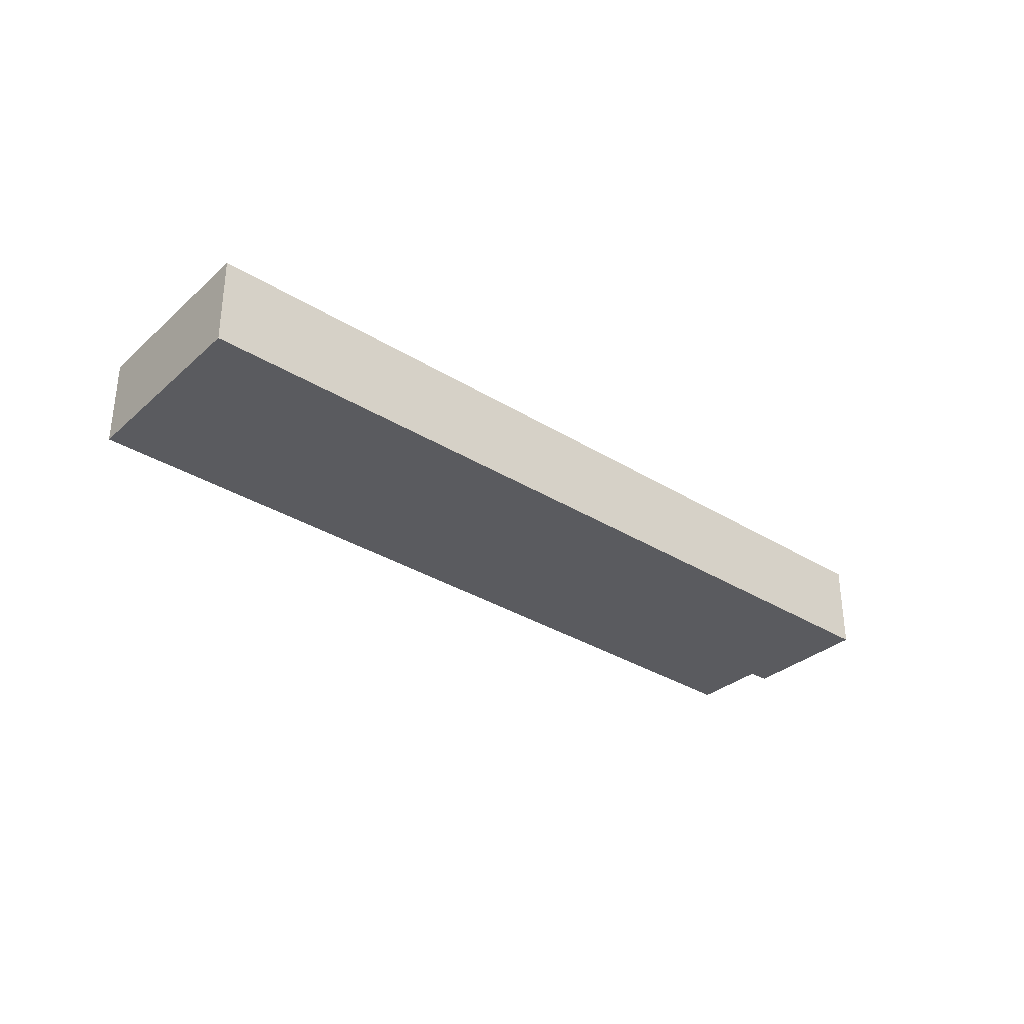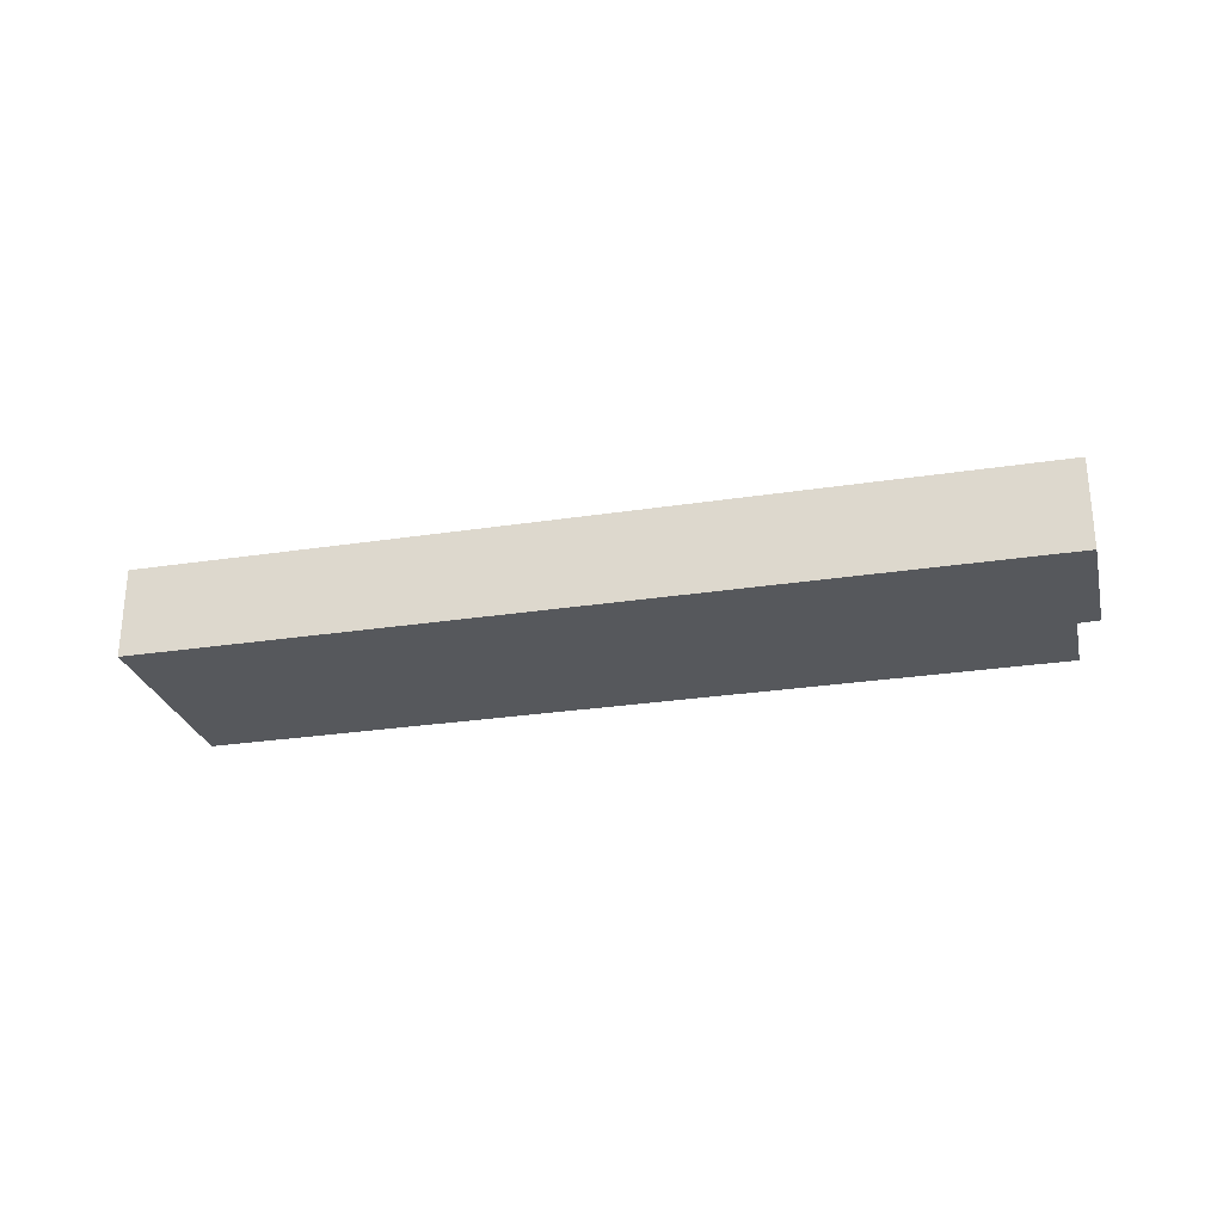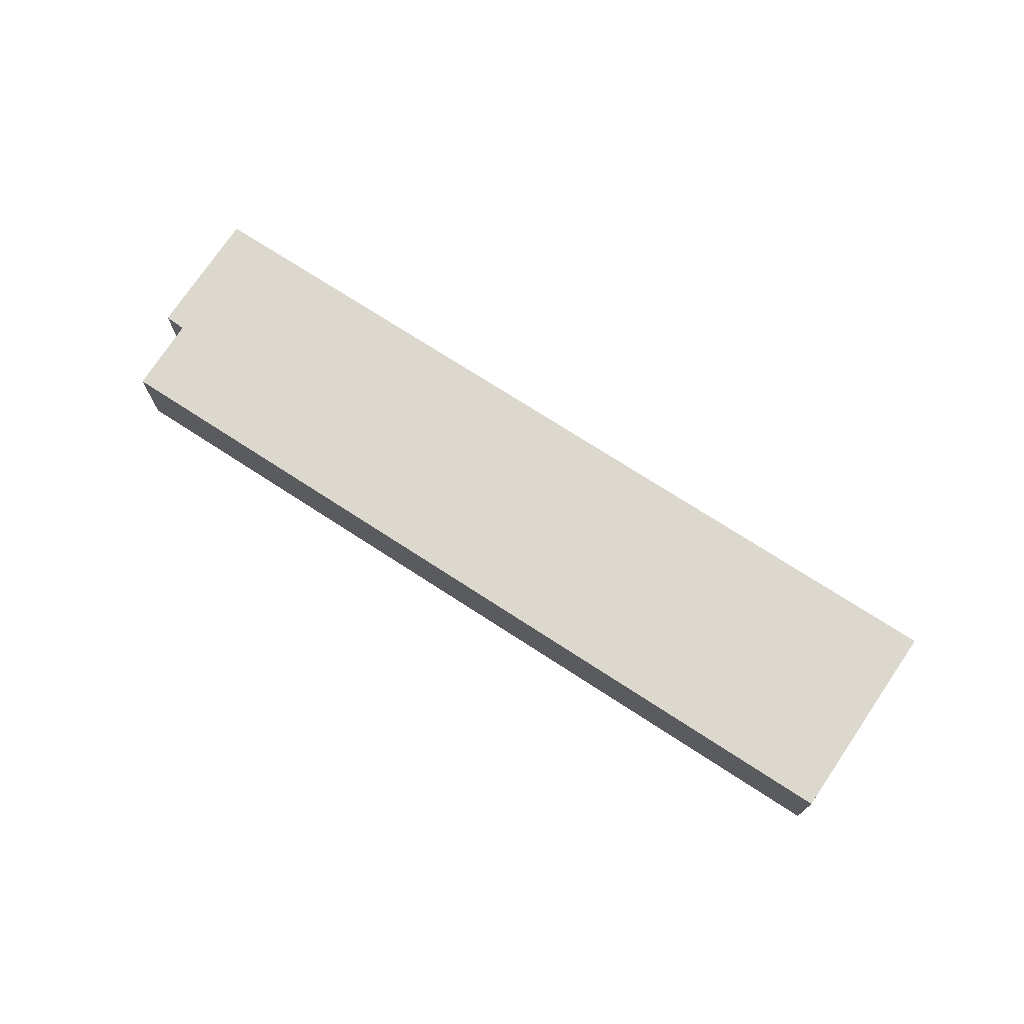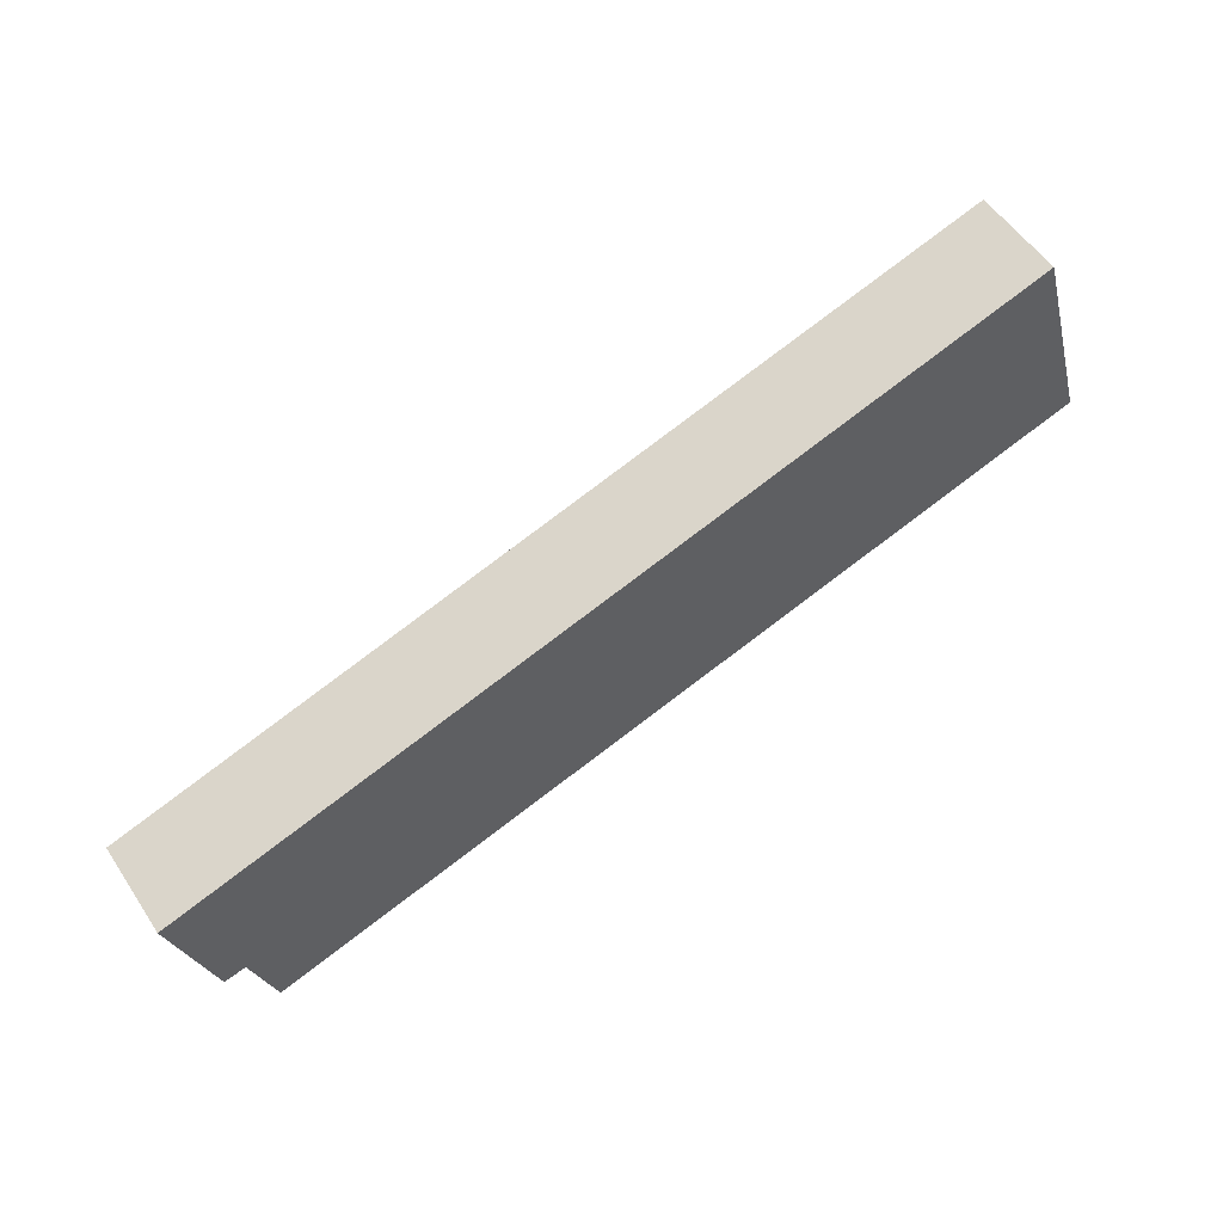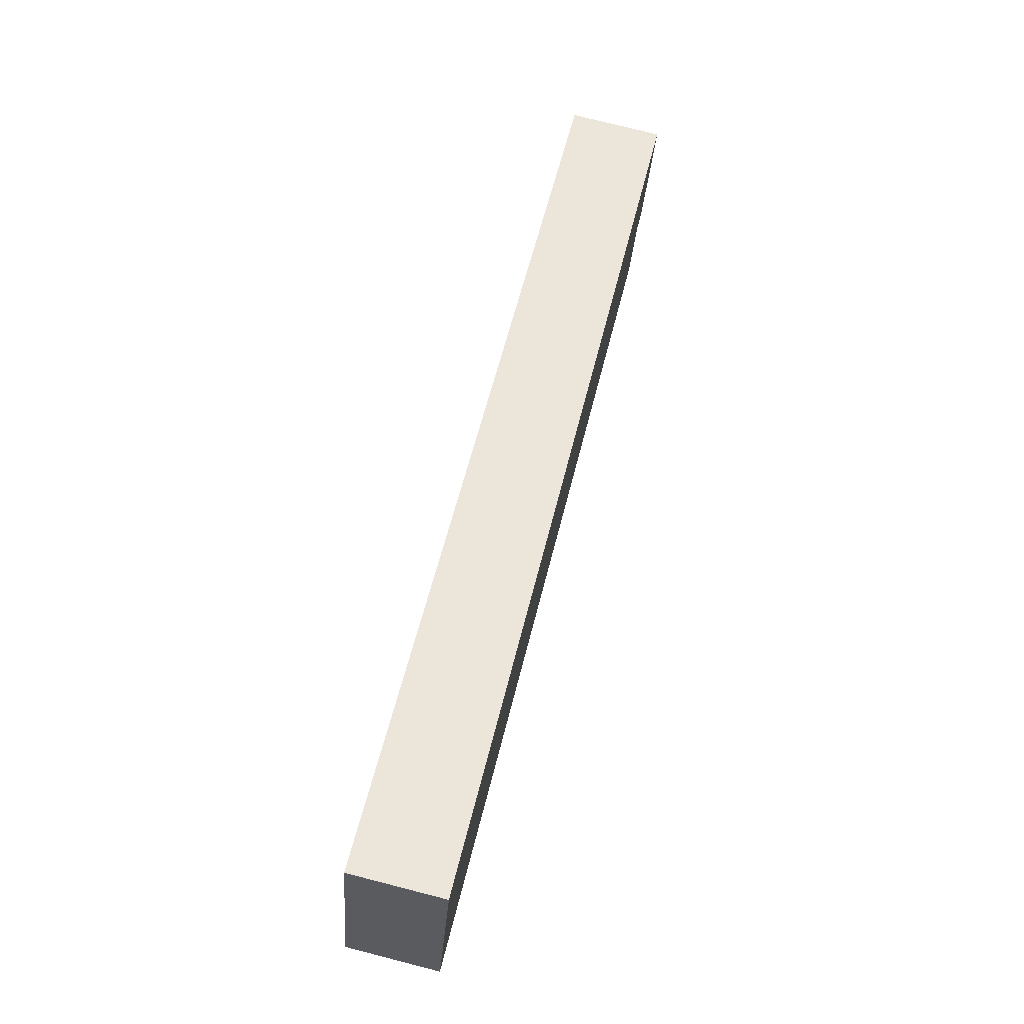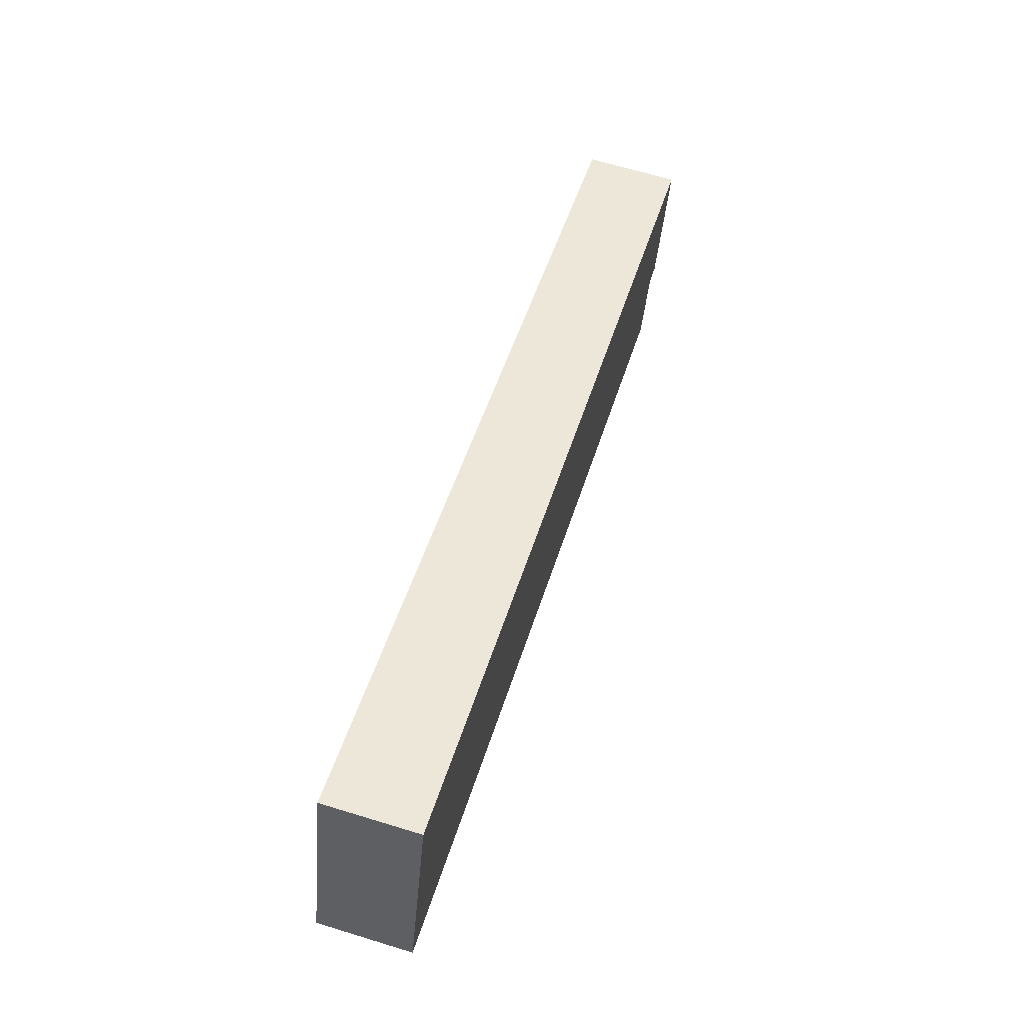
<metadata>
{"format":"obj","ext":"obj","renderer":"f3d","projection":"perspective","resolution":1024,"background":"white","views":[{"elev":-33.0,"azim":-23.2,"up":"+Y"},{"elev":-27.7,"azim":30.6,"up":"+Y"},{"elev":72.5,"azim":-129.5,"up":"+Y"},{"elev":54.2,"azim":147.1,"up":"+Z"},{"elev":76.0,"azim":-75.7,"up":"+Z"},{"elev":66.0,"azim":-72.9,"up":"+Z"}]}
</metadata>
<code>
v  25.86 2.735 -5.704
v  10.73 2.735 3.189
v  27.04 2.735 -1.929
v  25.24 2.735 -5.547
v  24.54 2.735 -7.717
v  1.726 2.735 6.019
v  0 2.735 1.675e-16
v  25.86 3.493e-16 -5.704
v  25.24 3.397e-16 -5.547
v  24.54 4.725e-16 -7.717
v  0 0 0
v  27.04 1.181e-16 -1.929
v  1.726 -3.686e-16 6.019
v  10.73 -1.953e-16 3.189
g defaultobject
f 1 2 3
f 2 1 4
f 2 4 5
f 2 5 6
f 6 5 7
f 8 4 1
f 4 8 9
f 10 7 5
f 7 10 11
f 9 5 4
f 5 9 10
f 12 1 3
f 1 12 8
f 11 6 7
f 6 11 13
f 13 2 6
f 2 13 14
f 2 14 3
f 3 14 12
f 10 13 11
f 13 10 9
f 13 9 14
f 14 9 8
f 14 8 12

</code>
